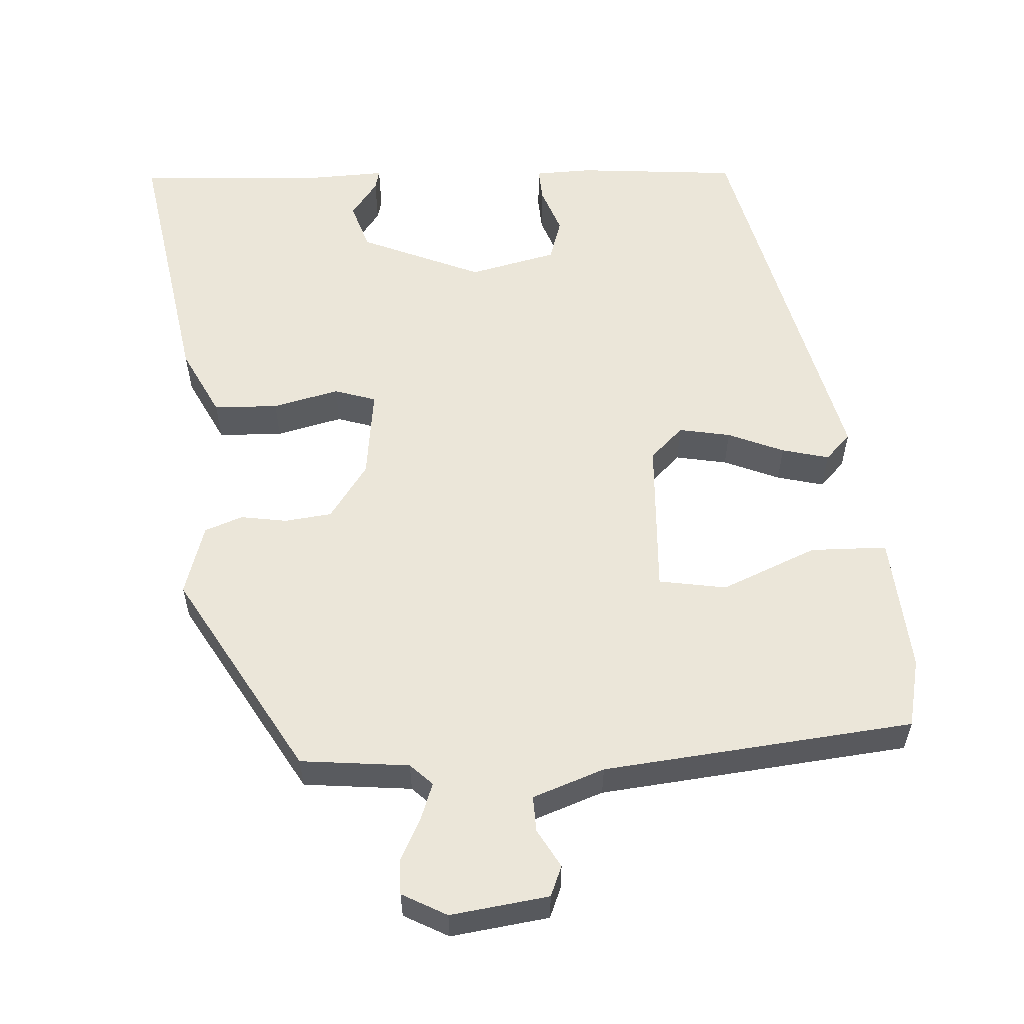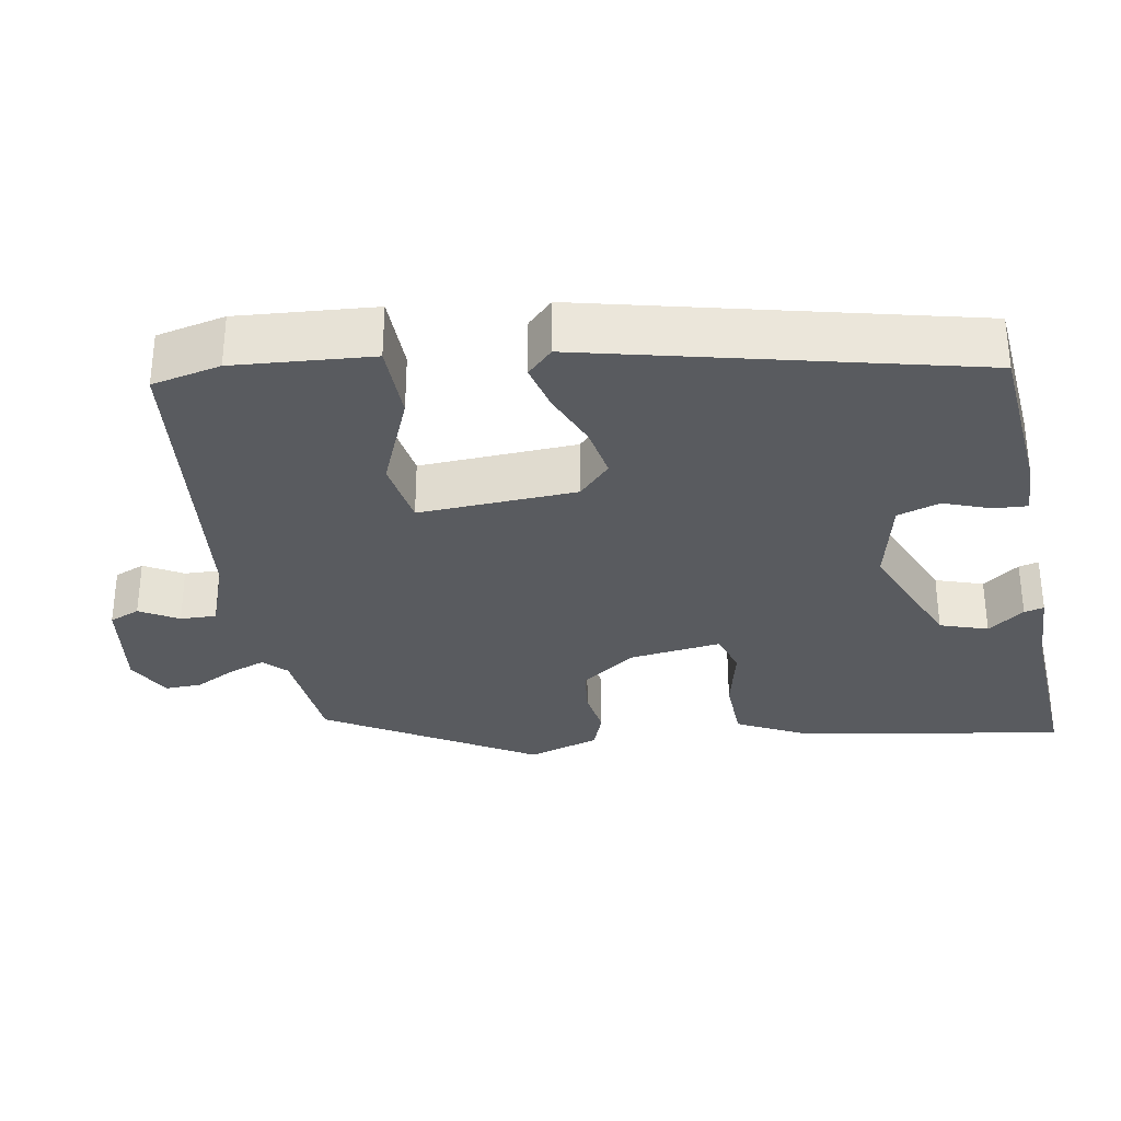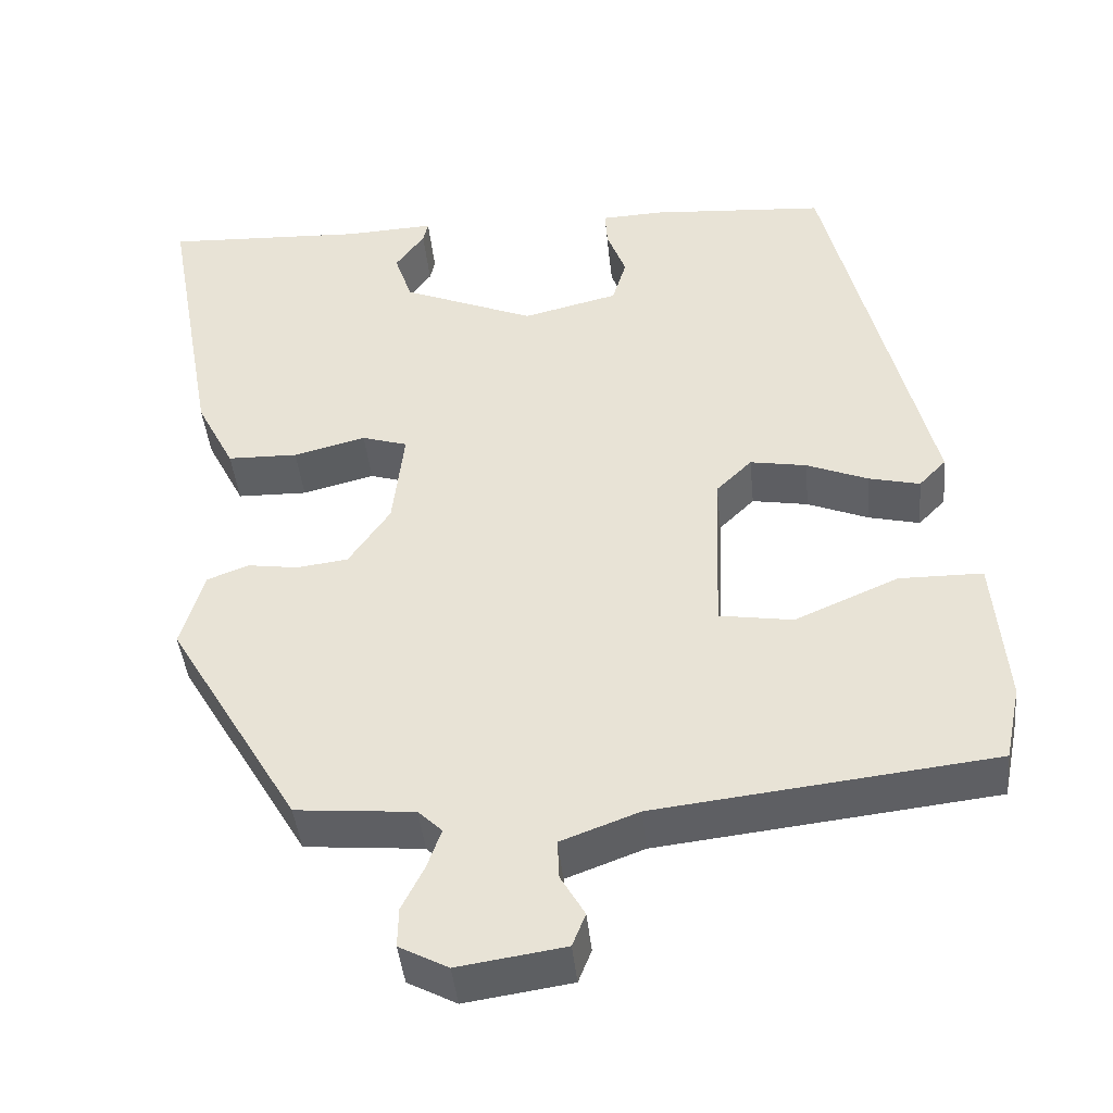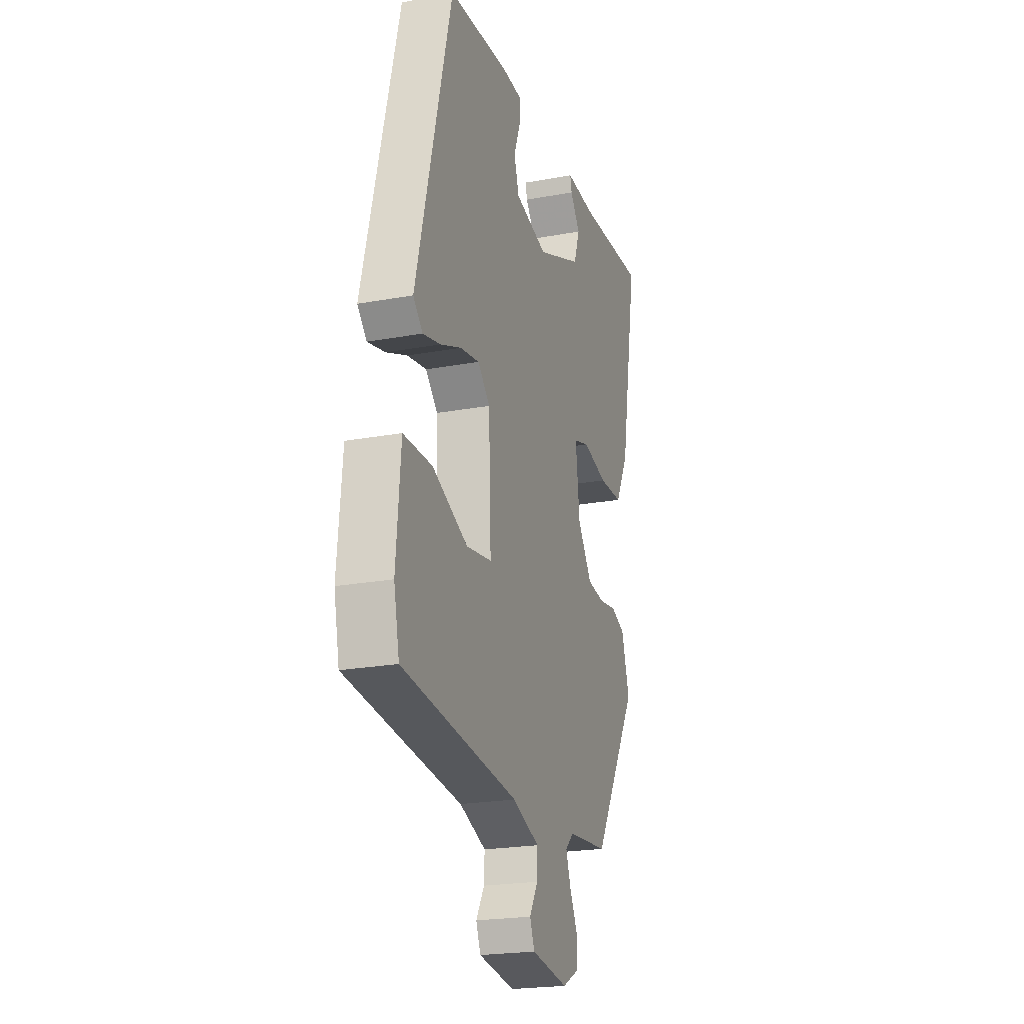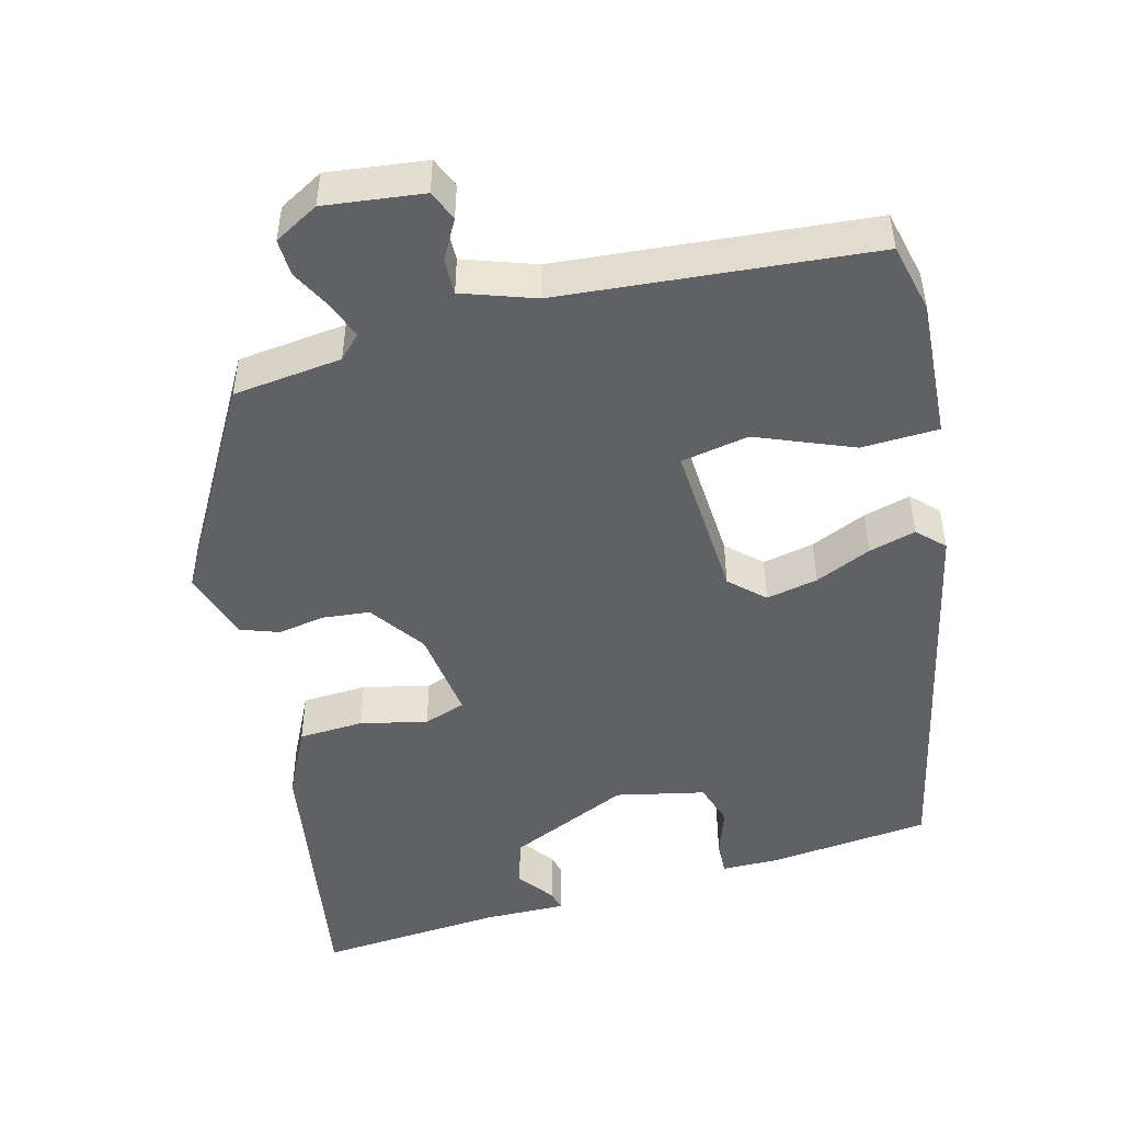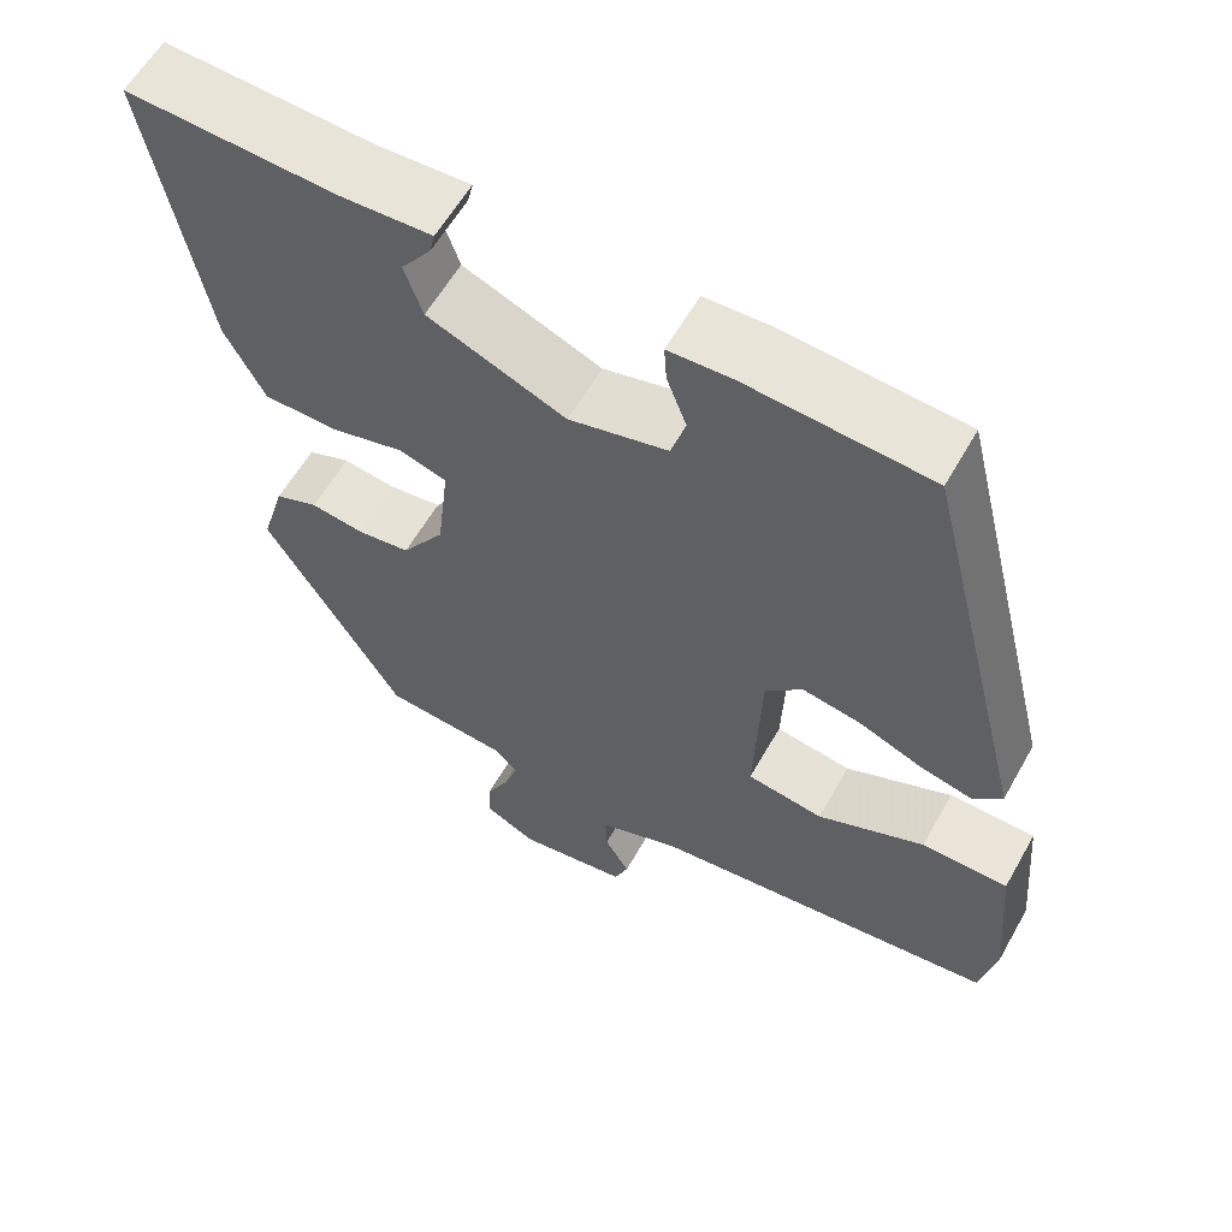
<metadata>
{"format":"obj","ext":"obj","renderer":"f3d","projection":"perspective","resolution":1024,"background":"white","views":[{"elev":57.4,"azim":177.2,"up":"+Y"},{"elev":-32.3,"azim":-79.3,"up":"+Y"},{"elev":-42.6,"azim":-174.3,"up":"+Z"},{"elev":-22.1,"azim":-72.1,"up":"+Z"},{"elev":-48.9,"azim":-163.9,"up":"+Y"},{"elev":59.6,"azim":-150.6,"up":"+Z"}]}
</metadata>
<code>
v -0.348 0.07 0.49
v -0.136 0.07 0.506
v -0.061 0.07 0.503
v -0.064 0.07 0.459
v -0.087 0.07 0.398
v -0.07 0.07 0.342
v 0.045 0.07 0.314
v 0.205 0.07 0.38
v 0.226 0.07 0.442
v 0.191 0.07 0.49
v 0.185 0.07 0.516
v 0.292 0.07 0.511
v 0.535 0.07 0.523
v 0.472 0.07 0.174
v 0.426 0.07 0.085
v 0.341 0.07 0.083
v 0.254 0.07 0.105
v 0.199 0.07 0.088
v 0.213 0.07 -0.032
v 0.263 0.07 -0.105
v 0.325 0.07 -0.113
v 0.386 0.07 -0.104
v 0.436 0.07 -0.123
v 0.464 0.07 -0.217
v 0.305 0.07 -0.484
v 0.162 0.07 -0.497
v 0.133 0.07 -0.525
v 0.15 0.07 -0.573
v 0.177 0.07 -0.627
v 0.178 0.07 -0.675
v 0.119 0.07 -0.706
v -0.01 0.07 -0.687
v -0.026 0.07 -0.647
v 0.003 0.07 -0.597
v 0.005 0.07 -0.55
v -0.089 0.07 -0.515
v -0.497 0.07 -0.469
v -0.516 0.07 -0.378
v -0.5 0.07 -0.197
v -0.399 0.07 -0.196
v -0.274 0.07 -0.25
v -0.185 0.07 -0.236
v -0.193 0.07 -0.029
v -0.236 0.07 0.013
v -0.304 0.07 0.001
v -0.378 0.07 -0.029
v -0.44 0.07 -0.044
v -0.473 0.07 -0.01
v -0.348 0 0.49
v -0.136 0 0.506
v -0.061 0 0.503
v -0.064 0 0.459
v -0.087 0 0.398
v -0.07 0 0.342
v 0.045 0 0.314
v 0.205 0 0.38
v 0.226 0 0.442
v 0.191 0 0.49
v 0.185 0 0.516
v 0.292 0 0.511
v 0.535 0 0.523
v 0.472 0 0.174
v 0.426 0 0.085
v 0.341 0 0.083
v 0.254 0 0.105
v 0.199 0 0.088
v 0.213 0 -0.032
v 0.263 0 -0.105
v 0.325 0 -0.113
v 0.386 0 -0.104
v 0.436 0 -0.123
v 0.464 0 -0.217
v 0.305 0 -0.484
v 0.162 0 -0.497
v 0.133 0 -0.525
v 0.15 0 -0.573
v 0.177 0 -0.627
v 0.178 0 -0.675
v 0.119 0 -0.706
v -0.01 0 -0.687
v -0.026 0 -0.647
v 0.003 0 -0.597
v 0.005 0 -0.55
v -0.089 0 -0.515
v -0.497 0 -0.469
v -0.516 0 -0.378
v -0.5 0 -0.197
v -0.399 0 -0.196
v -0.274 0 -0.25
v -0.185 0 -0.236
v -0.193 0 -0.029
v -0.236 0 0.013
v -0.304 0 0.001
v -0.378 0 -0.029
v -0.44 0 -0.044
v -0.473 0 -0.01
f 3 4 5
f 2 3 5
f 1 2 5
f 48 1 5
f 47 48 5
f 46 47 5
f 45 46 5
f 44 45 5 6
f 43 44 6 7
f 42 43 7 8
f 39 40 41
f 38 39 41
f 37 38 41
f 36 37 41
f 35 36 41 42
f 32 33 34
f 31 32 34
f 30 31 34
f 29 30 34
f 28 29 34
f 27 28 34 35
f 35 42 8
f 27 35 8
f 26 27 8
f 24 25 26
f 23 24 26
f 22 23 26
f 21 22 26
f 15 16 17
f 14 15 17
f 13 14 17
f 12 13 17
f 12 17 18
f 9 10 11 12
f 9 12 18
f 8 9 18
f 26 8 18
f 20 21 26
f 19 20 26
f 18 19 26
f 53 52 51
f 53 51 50
f 53 50 49
f 53 49 96
f 53 96 95
f 53 95 94
f 53 94 93
f 54 53 93 92
f 55 54 92 91
f 56 55 91 90
f 89 88 87
f 89 87 86
f 89 86 85
f 89 85 84
f 90 89 84 83
f 82 81 80
f 82 80 79
f 82 79 78
f 82 78 77
f 82 77 76
f 83 82 76 75
f 56 90 83
f 56 83 75
f 56 75 74
f 74 73 72
f 74 72 71
f 74 71 70
f 74 70 69
f 65 64 63
f 65 63 62
f 65 62 61
f 65 61 60
f 66 65 60
f 60 59 58 57
f 66 60 57
f 66 57 56
f 66 56 74
f 74 69 68
f 74 68 67
f 74 67 66
f 1 49 50 2
f 2 50 51 3
f 3 51 52 4
f 4 52 53 5
f 5 53 54 6
f 6 54 55 7
f 7 55 56 8
f 8 56 57 9
f 9 57 58 10
f 10 58 59 11
f 11 59 60 12
f 12 60 61 13
f 13 61 62 14
f 14 62 63 15
f 15 63 64 16
f 16 64 65 17
f 17 65 66 18
f 18 66 67 19
f 19 67 68 20
f 20 68 69 21
f 21 69 70 22
f 22 70 71 23
f 23 71 72 24
f 24 72 73 25
f 25 73 74 26
f 26 74 75 27
f 27 75 76 28
f 28 76 77 29
f 29 77 78 30
f 30 78 79 31
f 31 79 80 32
f 32 80 81 33
f 33 81 82 34
f 34 82 83 35
f 35 83 84 36
f 36 84 85 37
f 37 85 86 38
f 38 86 87 39
f 39 87 88 40
f 40 88 89 41
f 41 89 90 42
f 42 90 91 43
f 43 91 92 44
f 44 92 93 45
f 45 93 94 46
f 46 94 95 47
f 47 95 96 48
f 48 96 49 1

</code>
